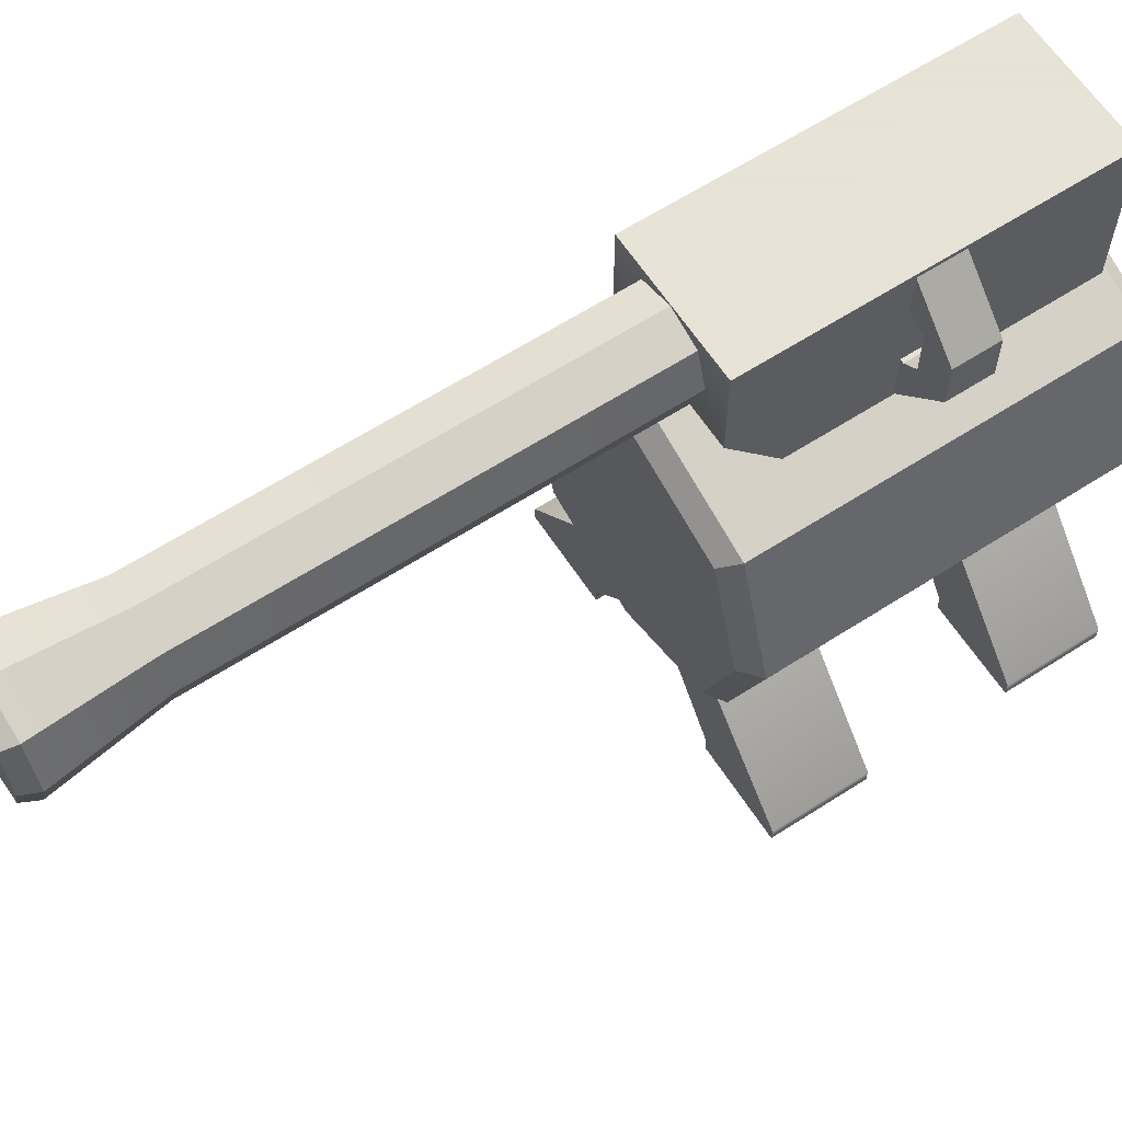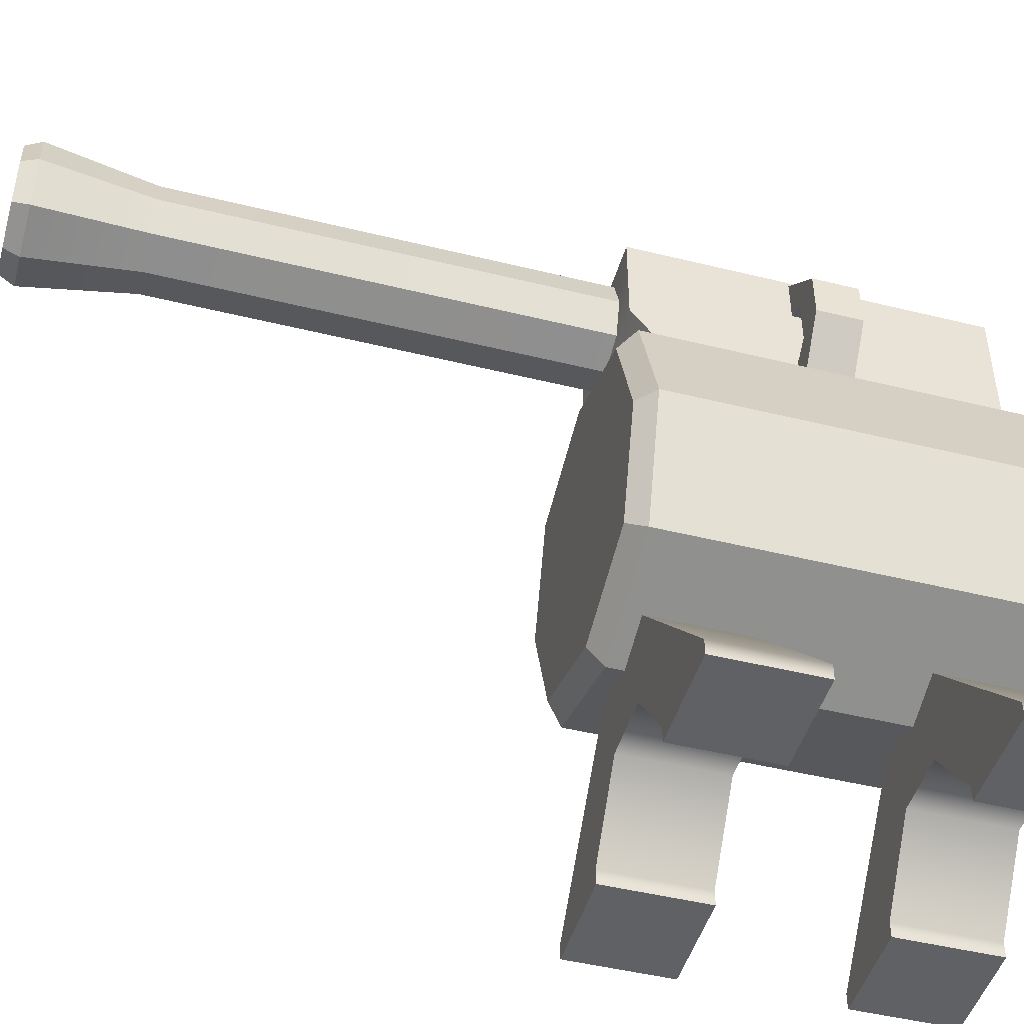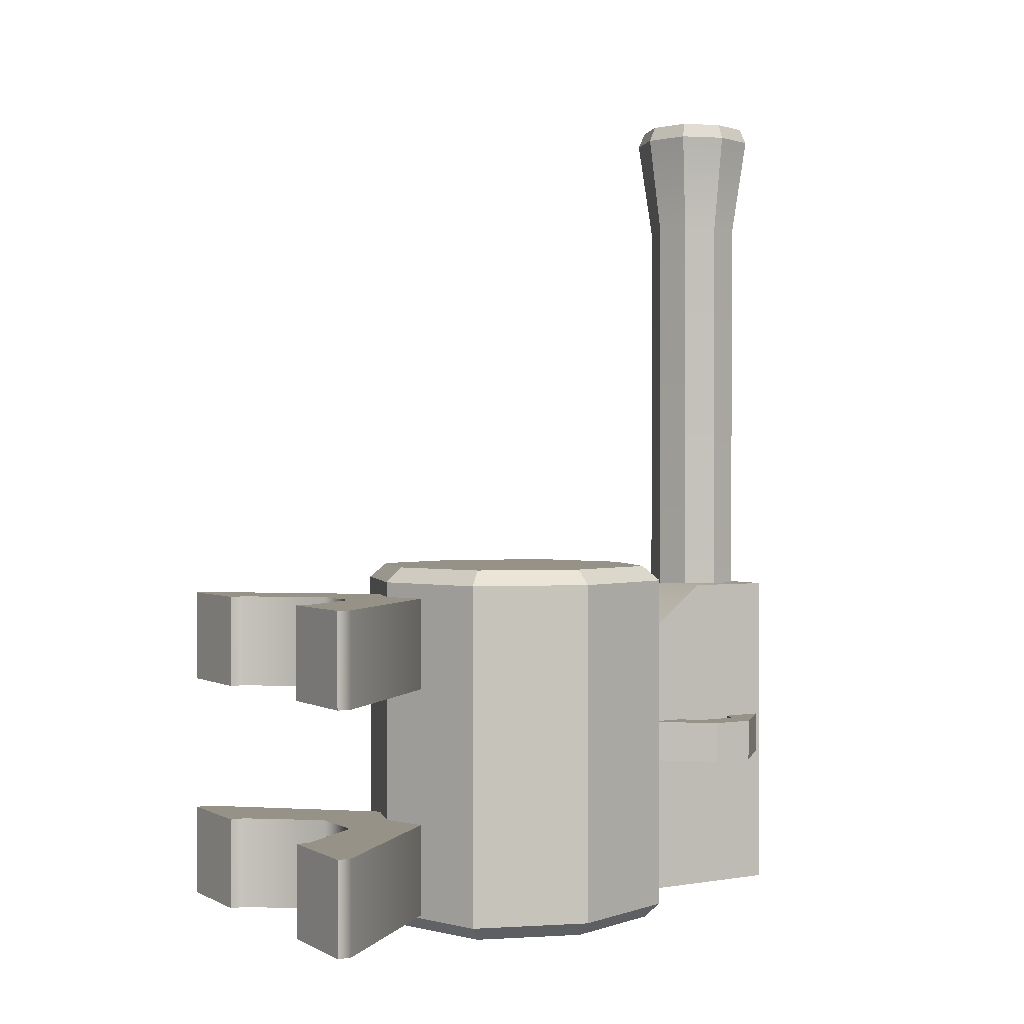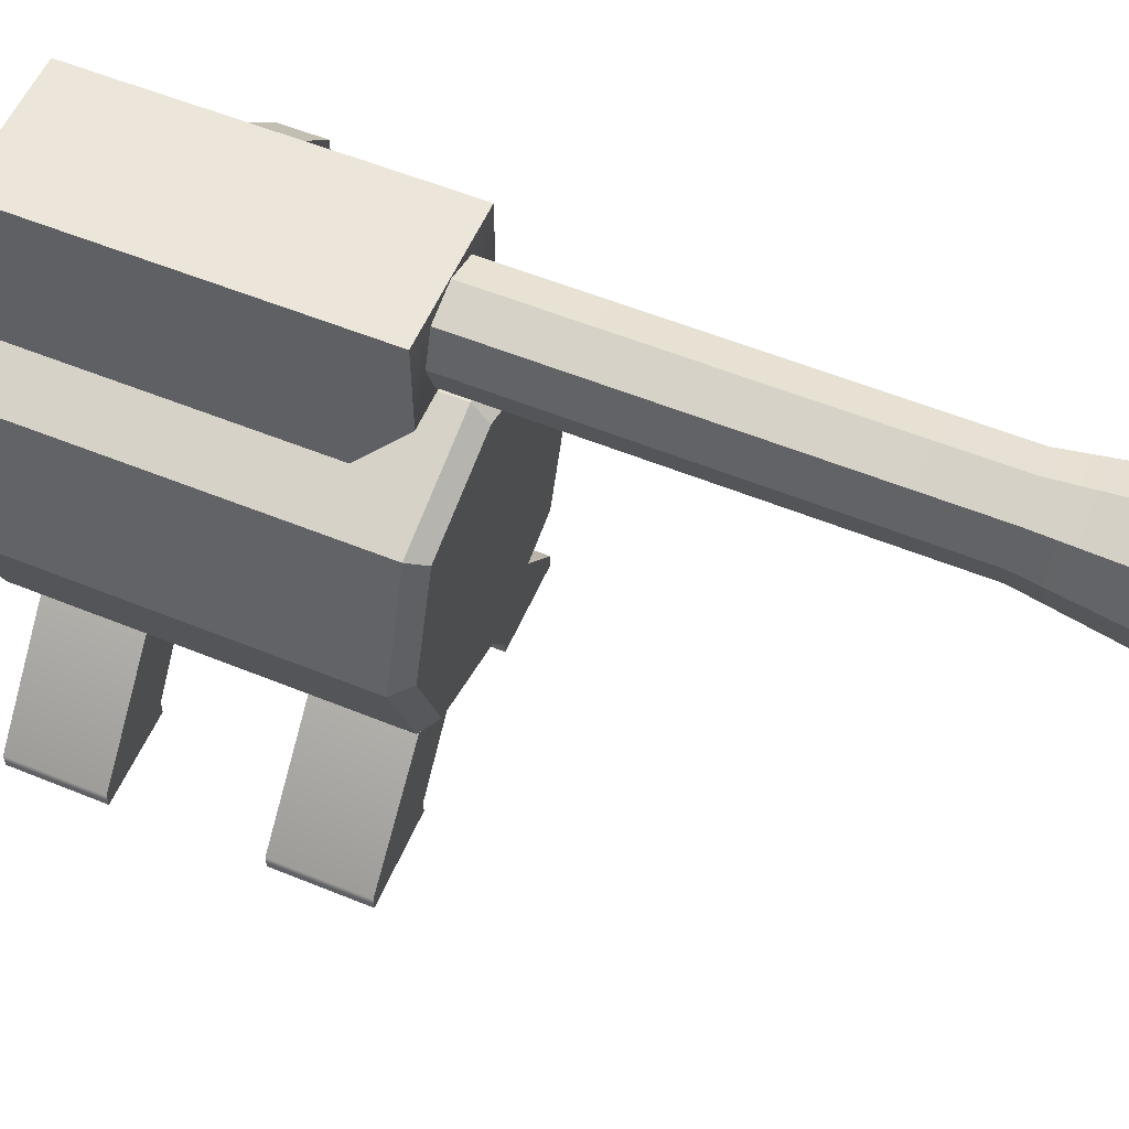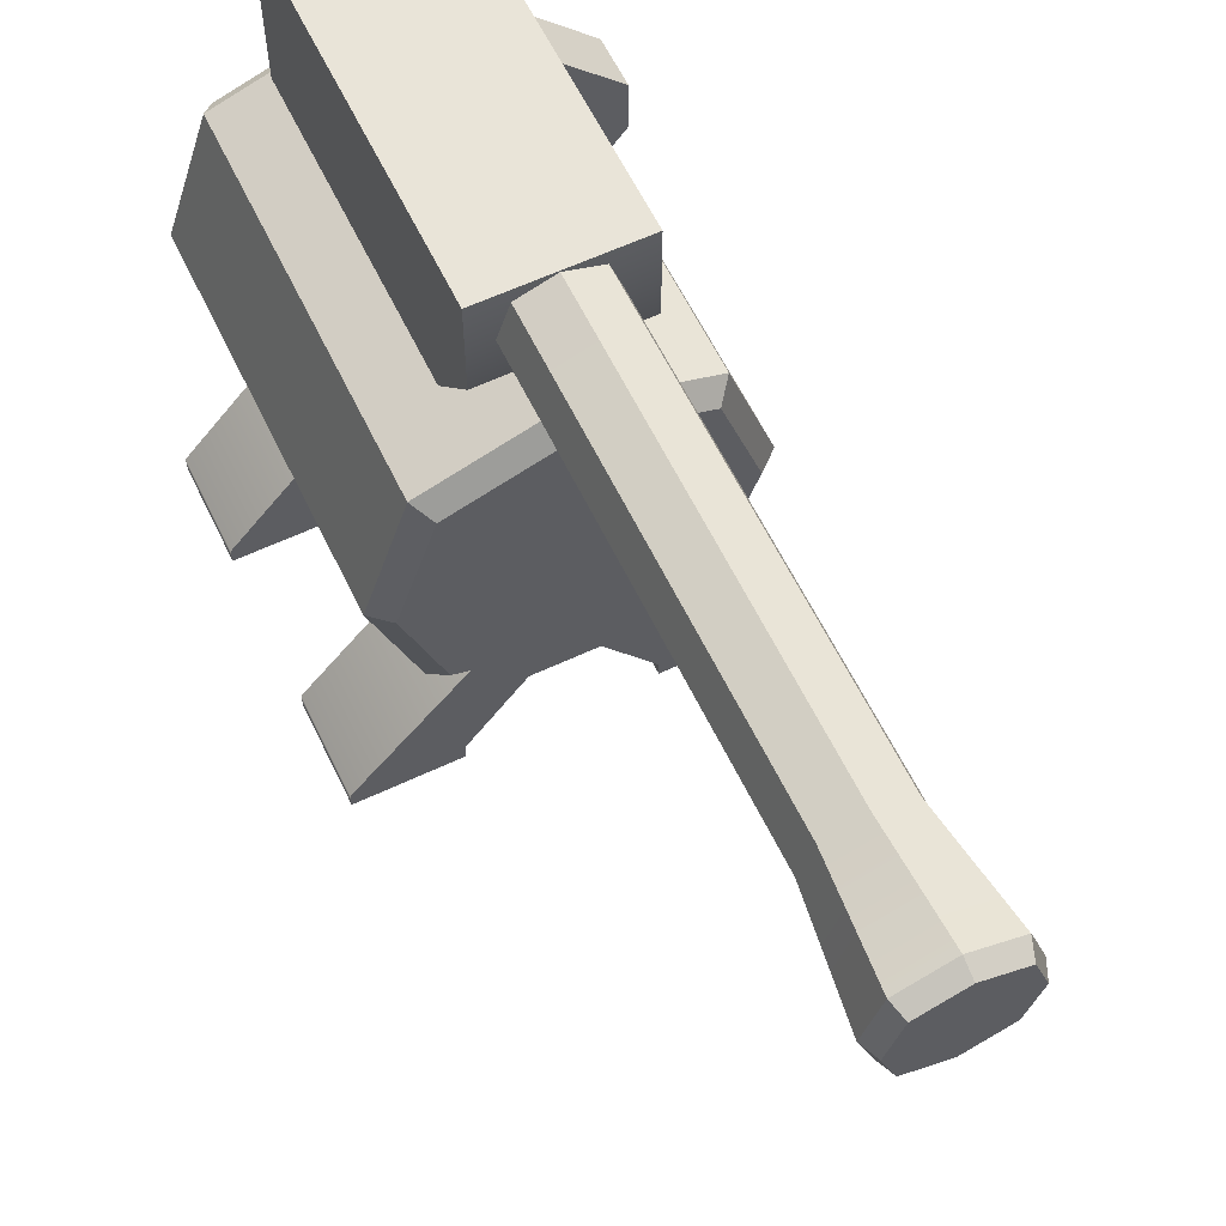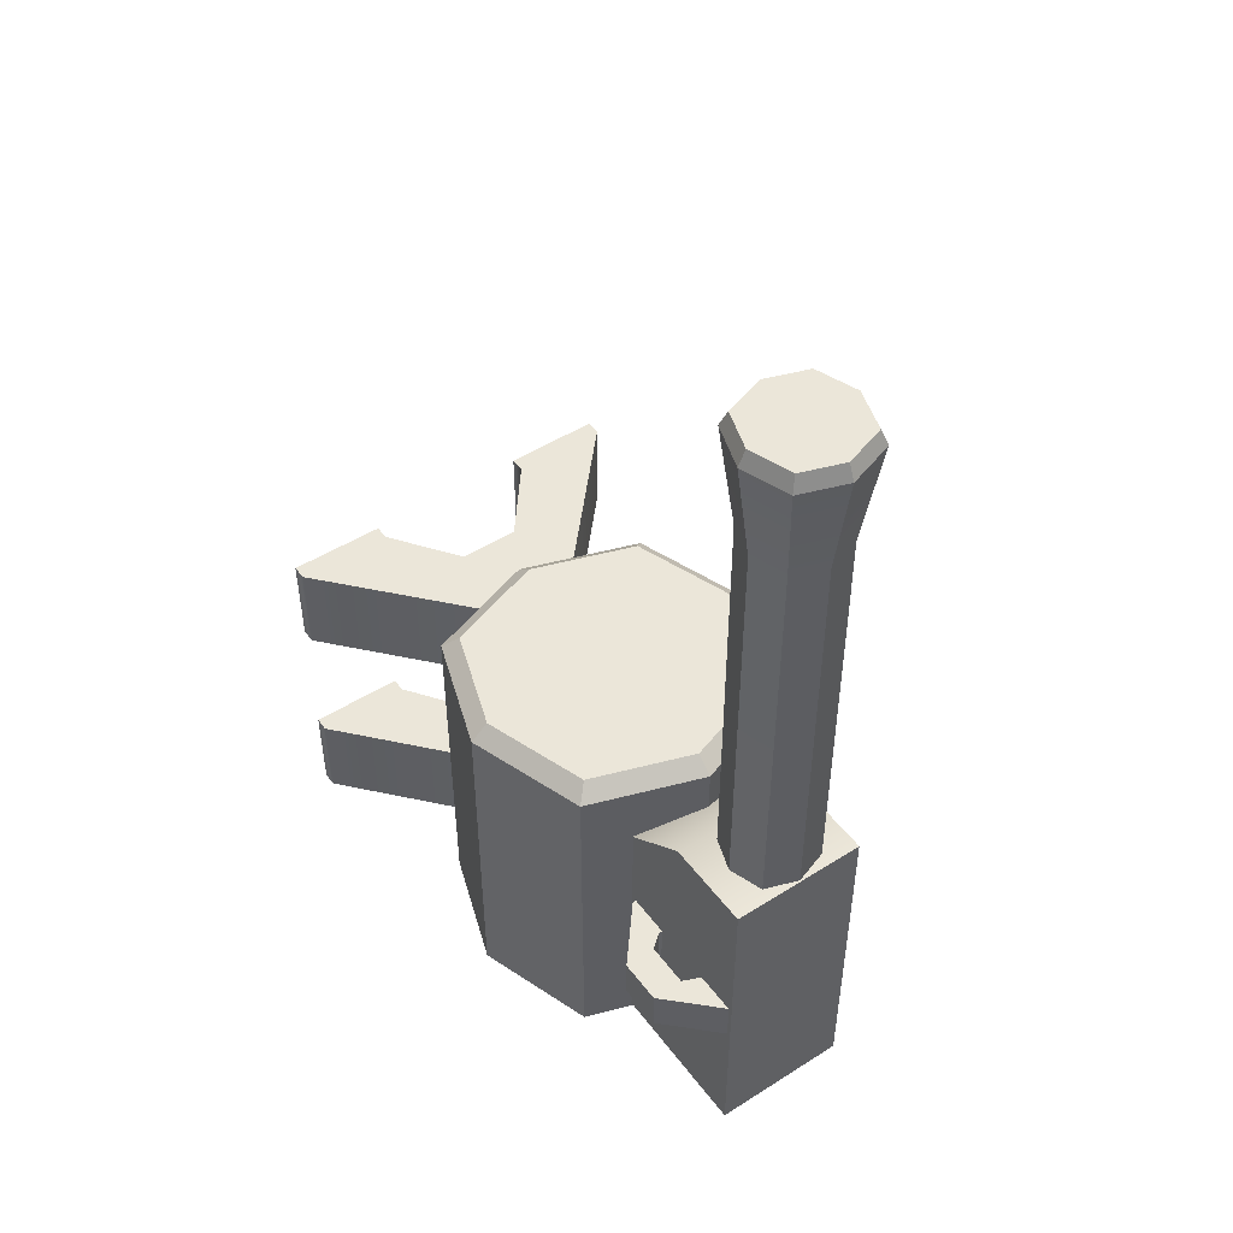
<metadata>
{"format":"obj","ext":"obj","renderer":"f3d","projection":"perspective","resolution":1024,"background":"white","views":[{"elev":62.8,"azim":56.9,"up":"+Y"},{"elev":-46.8,"azim":74.3,"up":"+Y"},{"elev":1.0,"azim":59.2,"up":"+Z"},{"elev":56.4,"azim":-66.9,"up":"+Y"},{"elev":60.4,"azim":-25.6,"up":"+Y"},{"elev":48.5,"azim":144.8,"up":"+Z"}]}
</metadata>
<code>
g default
v -1.233 -1.826 -0.5547
v -0.5815 -1.822 -0.5547
v 1.192 -1.815 -0.5547
v 0.54 -1.81 -0.5547
v 1.192 -1.815 -1.207
v 0.54 -1.81 -1.207
v -1.233 -1.826 -1.207
v -0.5815 -1.822 -1.207
v -0.5822 -1.721 -0.5547
v -1.234 -1.725 -0.5547
v -1.234 -1.725 -1.207
v -0.5822 -1.721 -1.207
v -0.2049 -1.247 -0.5547
v -0.2049 -0.5948 -0.5547
v -0.2049 -0.5948 -1.207
v -0.2049 -1.247 -1.207
v 0.5407 -1.712 -0.5547
v 1.193 -1.717 -0.5547
v 1.193 -1.717 -1.207
v 0.5407 -1.712 -1.207
v 0.2042 -1.247 -0.5547
v 0.2042 -0.5948 -0.5547
v 0.2042 -0.5948 -1.207
v 0.2042 -1.247 -1.207
v 0.4715 1.894 0.08703
v 0.4843 1.461 0.08703
v 0.4715 2.187 0.08703
v 0.4809 1.168 0.08703
v 0.4715 2.187 -0.2061
v 0.4809 1.168 -0.2061
v 0.4715 1.894 -0.2061
v 0.4843 1.461 -0.2061
v 0.8228 1.838 0.08703
v 0.8228 1.838 -0.2061
v 0.6075 1.836 -0.2061
v 0.6075 1.836 0.08703
v 0.5107 1.46 0.08703
v 0.5074 1.167 0.08703
v 0.5074 1.167 -0.2061
v 0.5107 1.46 -0.2061
v 0.6084 1.54 0.08703
v 0.8236 1.542 0.08703
v 0.8236 1.542 -0.2061
v 0.6084 1.54 -0.2061
v -0.2629 1.619 4.7
v 0.2752 1.619 4.7
v -0.2629 2.158 4.7
v 0.2752 2.158 4.7
v -0.1996 2.094 0.9926
v 0.2119 2.094 0.9926
v -0.1996 1.683 0.9926
v 0.2119 1.683 0.9926
v 0.008232 2.249 4.7
v 0.007744 2.164 0.9926
v 0.007744 1.613 0.9926
v 0.008232 1.528 4.7
v 0.3668 1.884 4.7
v 0.007705 1.885 4.7
v -0.3545 1.884 4.7
v -0.2697 1.885 0.9926
v 0.007341 1.886 0.9926
v 0.282 1.885 0.9926
v 0.3095 2.192 4.595
v 0.008497 2.295 4.595
v -0.2972 2.192 4.595
v -0.4004 1.884 4.595
v -0.2972 1.585 4.595
v 0.008497 1.482 4.595
v 0.3095 1.585 4.595
v 0.4128 1.884 4.595
v 0.2339 2.116 1.095
v 0.007913 2.194 1.095
v -0.2215 2.116 1.095
v -0.2991 1.885 1.095
v -0.2215 1.661 1.095
v 0.007913 1.583 1.095
v 0.2339 1.661 1.095
v 0.3114 1.885 1.095
v 0.2339 2.116 3.891
v 0.007913 2.194 3.891
v -0.2215 2.116 3.891
v -0.2991 1.885 3.891
v -0.2215 1.661 3.891
v 0.007913 1.583 3.891
v 0.2339 1.661 3.891
v 0.3114 1.885 3.891
v -0.4432 1.132 0.7451
v 0.4847 1.132 0.7451
v -0.4432 2.204 1.114
v 0.4847 2.204 1.114
v -0.4432 2.204 -1.195
v 0.4847 2.204 -1.195
v -0.4432 1.132 -1.195
v 0.4847 1.132 -1.195
v 0.4847 1.598 1.114
v -0.4432 1.598 1.114
v -0.4432 1.598 -1.195
v 0.4847 1.598 -1.195
v -1.233 -1.826 1.075
v -0.5815 -1.822 1.075
v 1.192 -1.815 1.075
v 0.54 -1.81 1.075
v 1.192 -1.815 0.4235
v 0.54 -1.81 0.4235
v -1.233 -1.826 0.4235
v -0.5815 -1.822 0.4235
v -0.5822 -1.721 1.075
v -1.234 -1.725 1.075
v -1.234 -1.725 0.4235
v -0.5822 -1.721 0.4235
v -0.2049 -1.247 1.075
v -0.2049 -0.5948 1.075
v -0.2049 -0.5948 0.4235
v -0.2049 -1.247 0.4235
v 0.5407 -1.712 1.075
v 1.193 -1.717 1.075
v 1.193 -1.717 0.4235
v 0.5407 -1.712 0.4235
v 0.2042 -1.247 1.075
v 0.2042 -0.5948 1.075
v 0.2042 -0.5948 0.4235
v 0.2042 -1.247 0.4235
v -0.7017 -0.4872 1.288
v 0.714 -0.4872 1.288
v -0.7017 0.9284 1.288
v 0.714 0.9284 1.288
v -0.7149 0.9417 -1.332
v 0.7273 0.9417 -1.332
v -0.7149 -0.5005 -1.332
v 0.7273 -0.5005 -1.332
v 0.01162 1.169 1.288
v 0.01172 1.187 -1.332
v 0.01172 -0.7461 -1.332
v 0.01162 -0.7282 1.288
v 0.955 0.2089 1.288
v 0.01023 0.2119 1.288
v -0.9427 0.2089 1.288
v -0.9605 0.2087 -1.332
v 0.01031 0.2117 -1.332
v 0.9728 0.2087 -1.332
v 0.8042 1.019 1.182
v 0.01231 1.29 1.182
v -0.7919 1.019 1.182
v -1.064 0.2074 1.182
v -0.7919 -0.5775 1.182
v 0.01231 -0.8492 1.182
v 0.8042 -0.5775 1.182
v 1.076 0.2074 1.182
v 0.8042 1.019 -1.229
v 0.01231 1.29 -1.229
v -0.7919 1.019 -1.229
v -1.064 0.2074 -1.229
v -0.7919 -0.5775 -1.229
v 0.01231 -0.8492 -1.229
v 0.8042 -0.5775 -1.229
v 1.076 0.2074 -1.229
g TURRET:polySurface1
f 1 2 9 10
f 3 4 6 5
f 11 12 8 7
f 7 8 2 1
f 2 8 12 9
f 7 1 10 11
f 10 9 13 14
f 11 10 14 15
f 15 16 12 11
f 9 12 16 13
f 14 13 21 22
f 15 14 22 23
f 23 24 16 15
f 13 16 24 21
f 18 17 4 3
f 19 18 3 5
f 5 6 20 19
f 17 20 6 4
f 22 21 17 18
f 23 22 18 19
f 19 20 24 23
f 21 24 20 17
f 25 36 33 27
f 27 33 34 29
f 29 34 35 31
f 31 35 36 25
f 26 32 30 28
f 31 25 27 29
f 33 42 43 34
f 35 34 43 44
f 36 35 44 41
f 33 36 41 42
f 38 37 26 28
f 39 38 28 30
f 40 39 30 32
f 37 40 32 26
f 42 41 37 38
f 43 42 38 39
f 44 43 39 40
f 41 44 40 37
f 45 56 58 59
f 47 53 64 65
f 60 61 55 51
f 67 68 56 45
f 46 69 70 57
f 67 45 59 66
f 53 48 63 64
f 55 61 62 52
f 56 68 69 46
f 58 56 46 57
f 53 58 57 48
f 59 58 53 47
f 66 59 47 65
f 49 54 61 60
f 62 61 54 50
f 57 70 63 48
f 64 63 79 80
f 65 64 80 81
f 82 66 65 81
f 83 67 66 82
f 83 84 68 67
f 69 68 84 85
f 70 69 85 86
f 63 70 86 79
f 72 71 50 54
f 73 72 54 49
f 60 74 73 49
f 51 75 74 60
f 51 55 76 75
f 77 76 55 52
f 78 77 52 62
f 71 78 62 50
f 80 79 71 72
f 81 80 72 73
f 74 82 81 73
f 75 83 82 74
f 75 76 84 83
f 85 84 76 77
f 86 85 77 78
f 79 86 78 71
f 87 88 95 96
f 89 90 92 91
f 97 98 94 93
f 93 94 88 87
f 88 94 98 95
f 93 87 96 97
f 96 95 90 89
f 97 96 89 91
f 91 92 98 97
f 95 98 92 90
f 99 100 107 108
f 101 102 104 103
f 109 110 106 105
f 105 106 100 99
f 100 106 110 107
f 105 99 108 109
f 108 107 111 112
f 109 108 112 113
f 113 114 110 109
f 107 110 114 111
f 112 111 119 120
f 113 112 120 121
f 121 122 114 113
f 111 114 122 119
f 116 115 102 101
f 117 116 101 103
f 103 104 118 117
f 115 118 104 102
f 120 119 115 116
f 121 120 116 117
f 117 118 122 121
f 119 122 118 115
f 123 134 136 137
f 125 131 142 143
f 138 139 133 129
f 145 146 134 123
f 124 147 148 135
f 145 123 137 144
f 131 126 141 142
f 133 139 140 130
f 134 146 147 124
f 136 134 124 135
f 131 136 135 126
f 137 136 131 125
f 144 137 125 143
f 127 132 139 138
f 140 139 132 128
f 135 148 141 126
f 142 141 149 150
f 143 142 150 151
f 152 144 143 151
f 153 145 144 152
f 153 154 146 145
f 147 146 154 155
f 148 147 155 156
f 141 148 156 149
f 150 149 128 132
f 151 150 132 127
f 138 152 151 127
f 129 153 152 138
f 129 133 154 153
f 155 154 133 130
f 156 155 130 140
f 149 156 140 128

</code>
